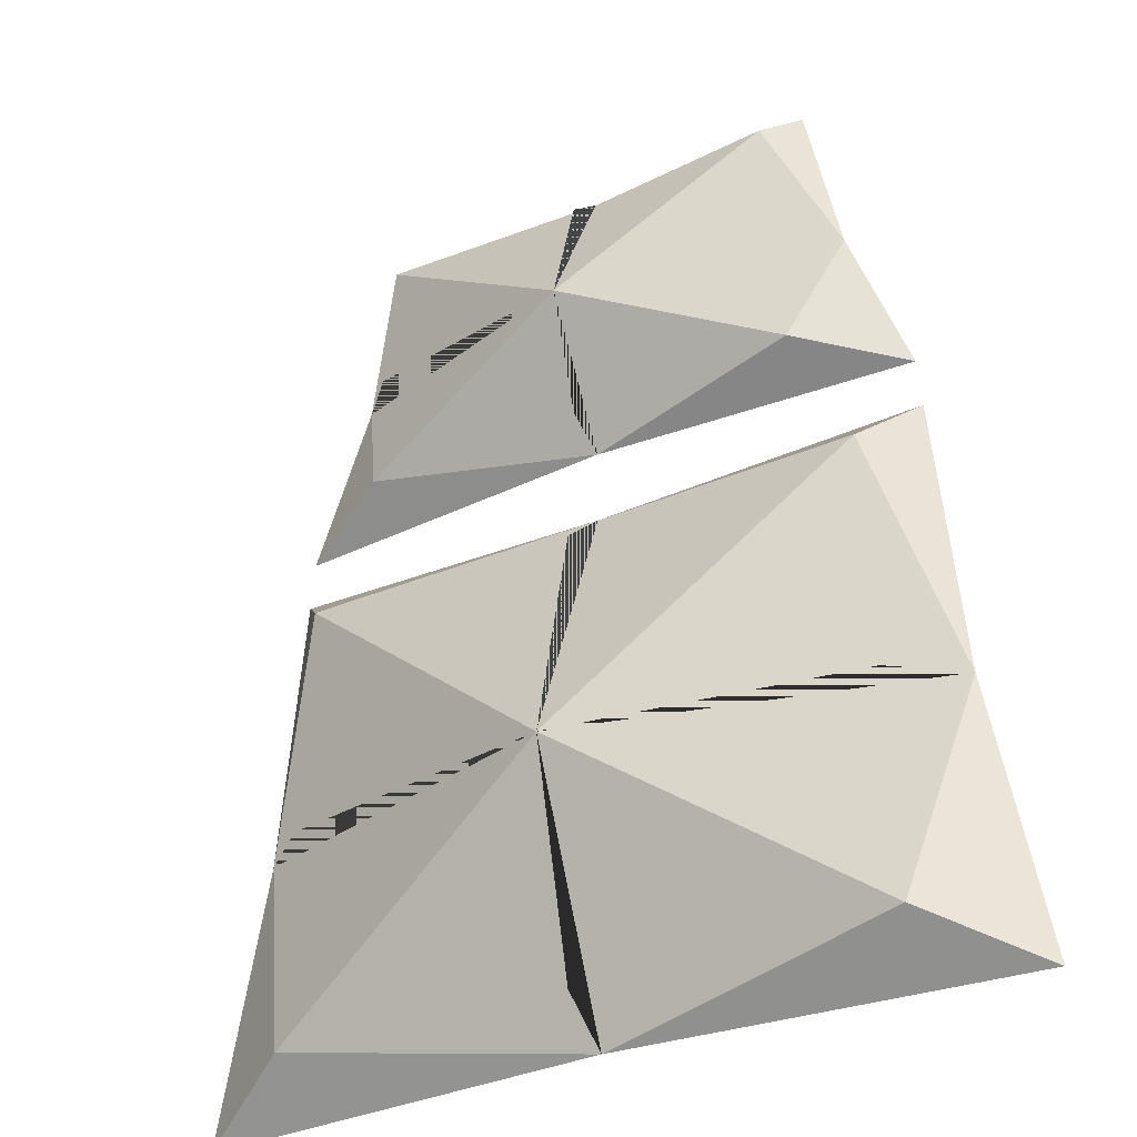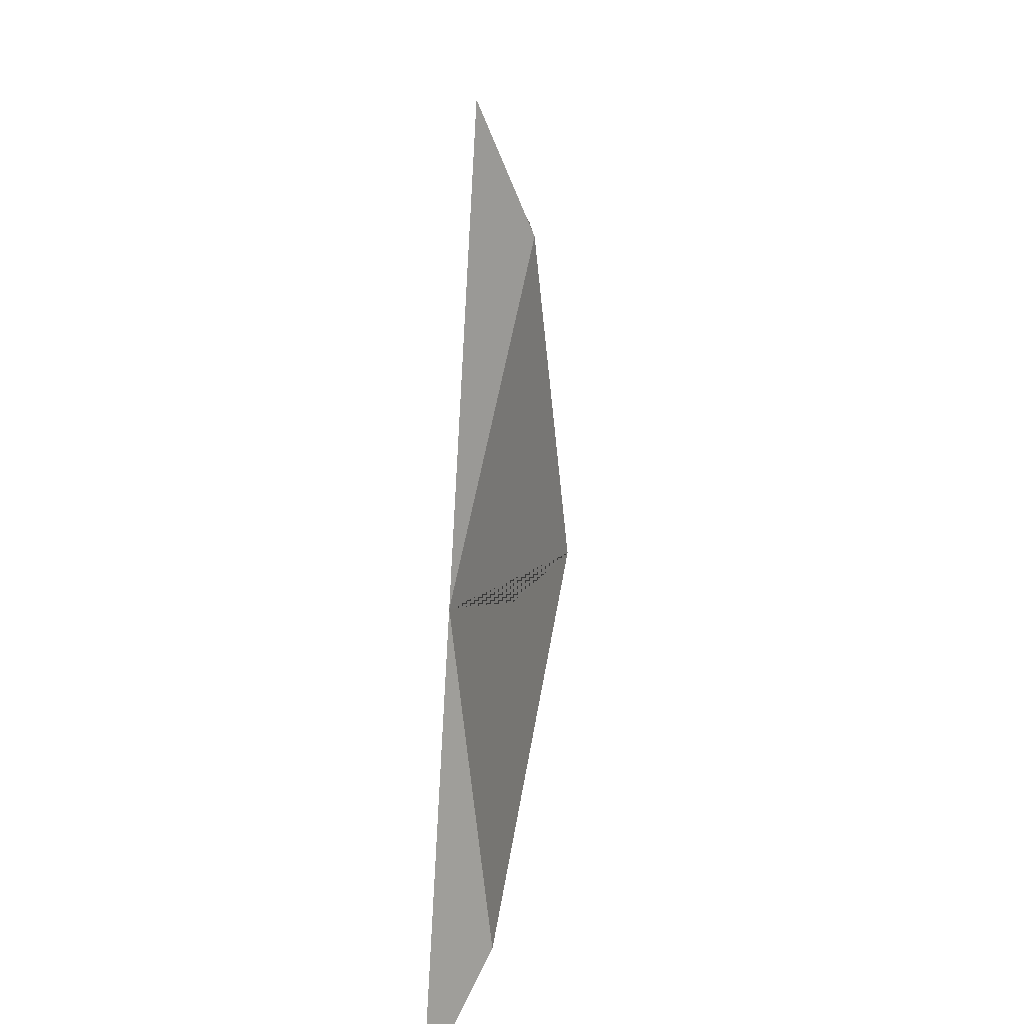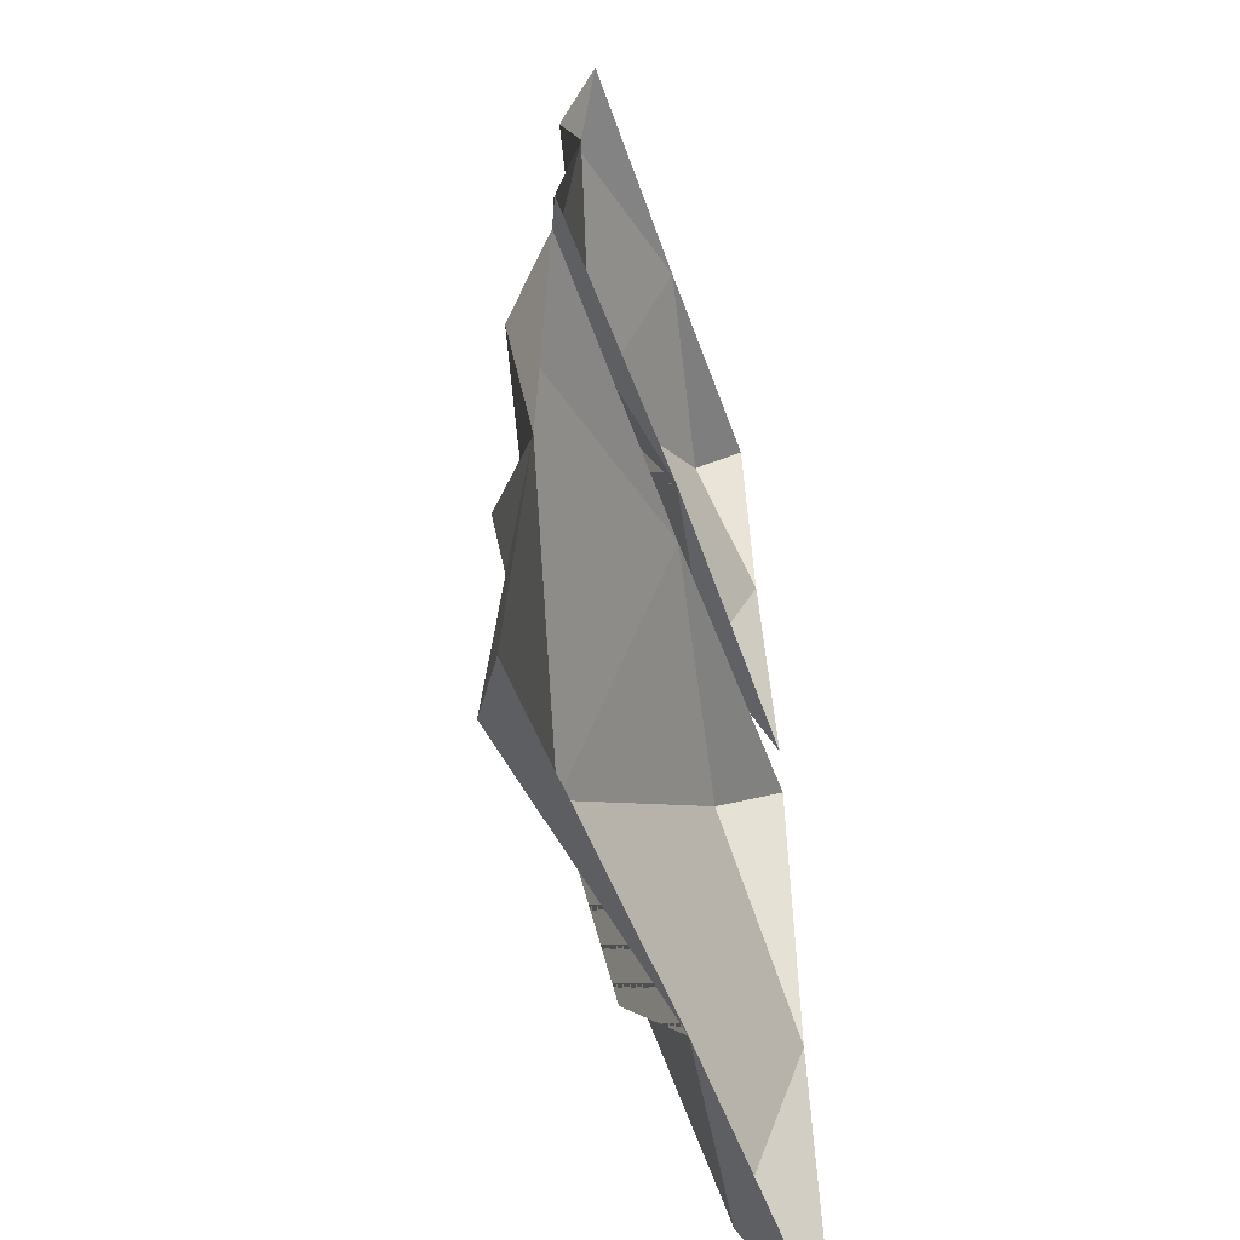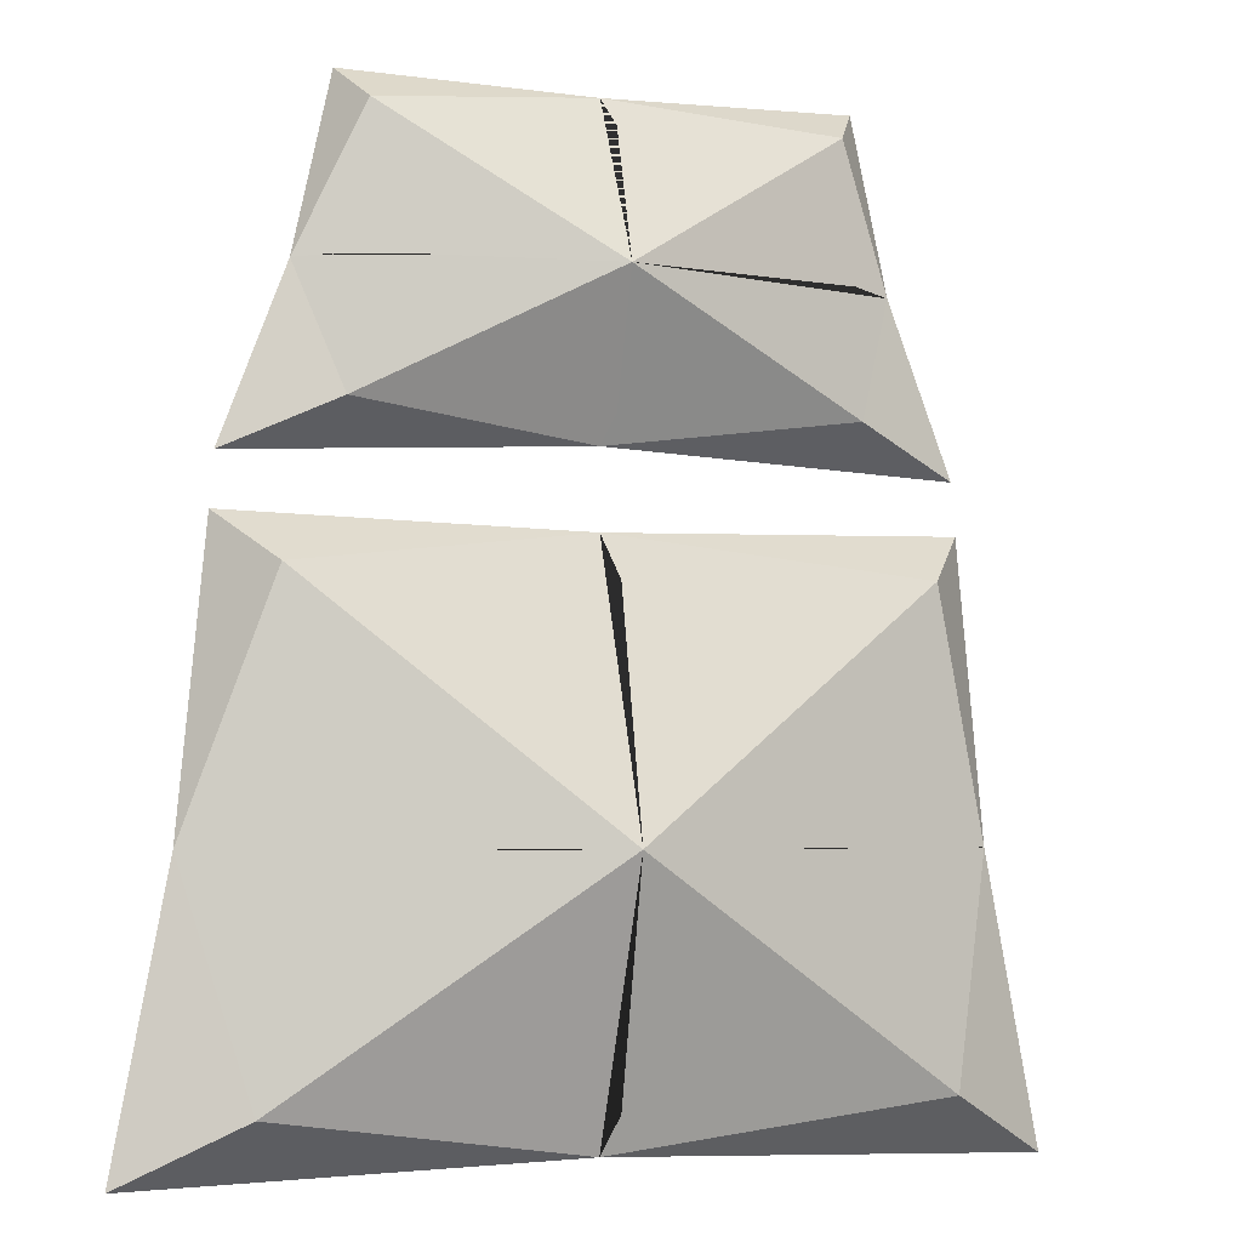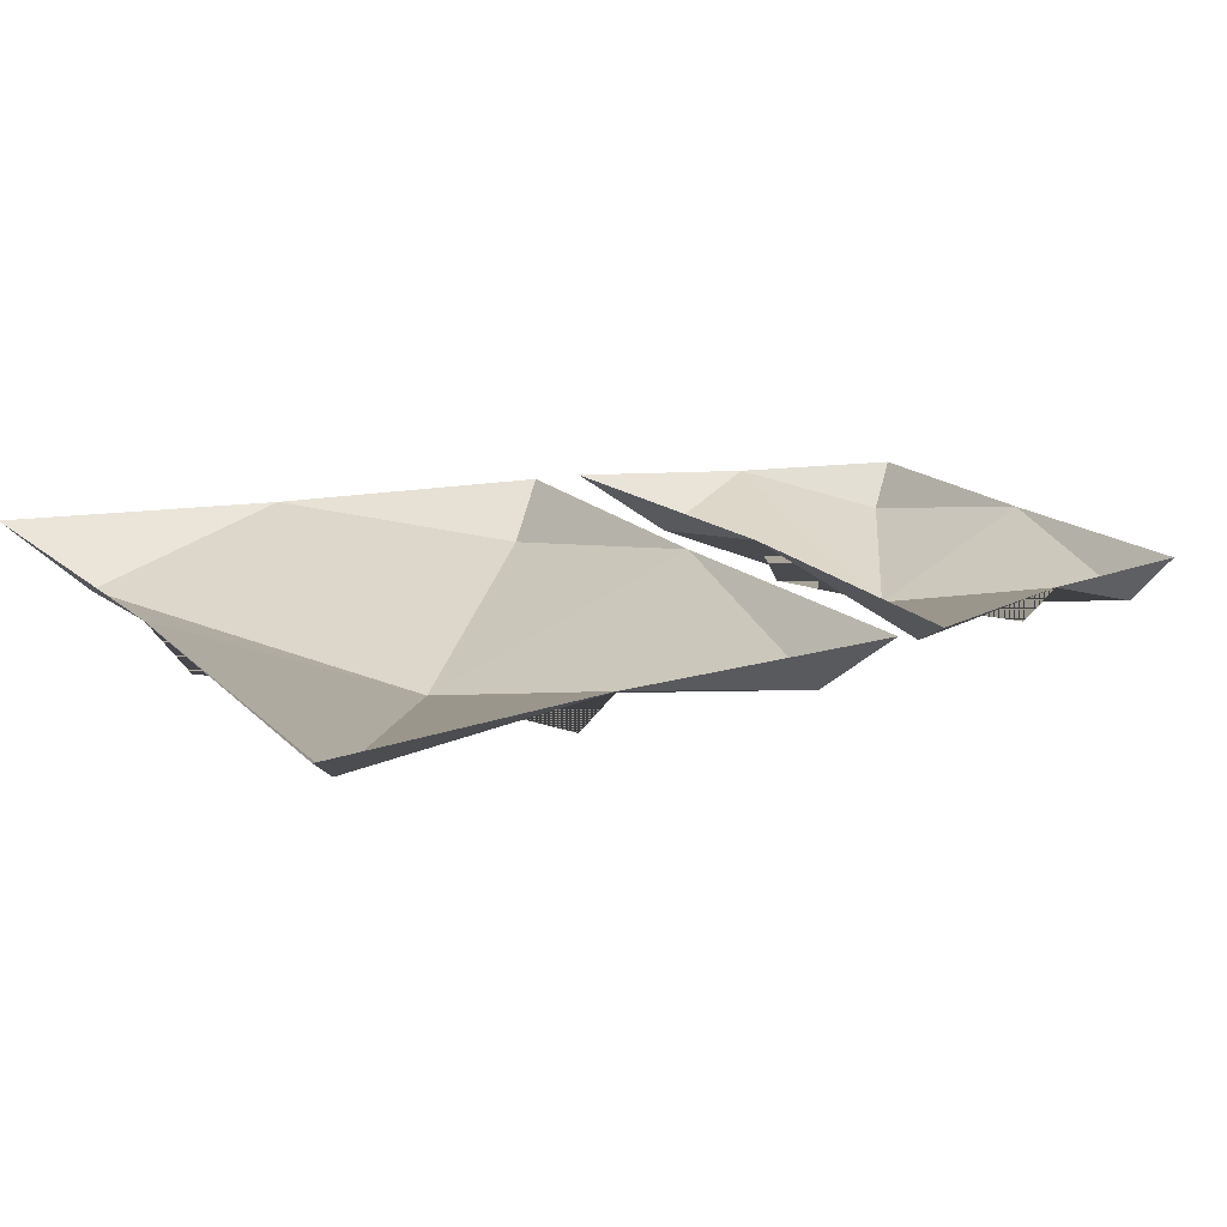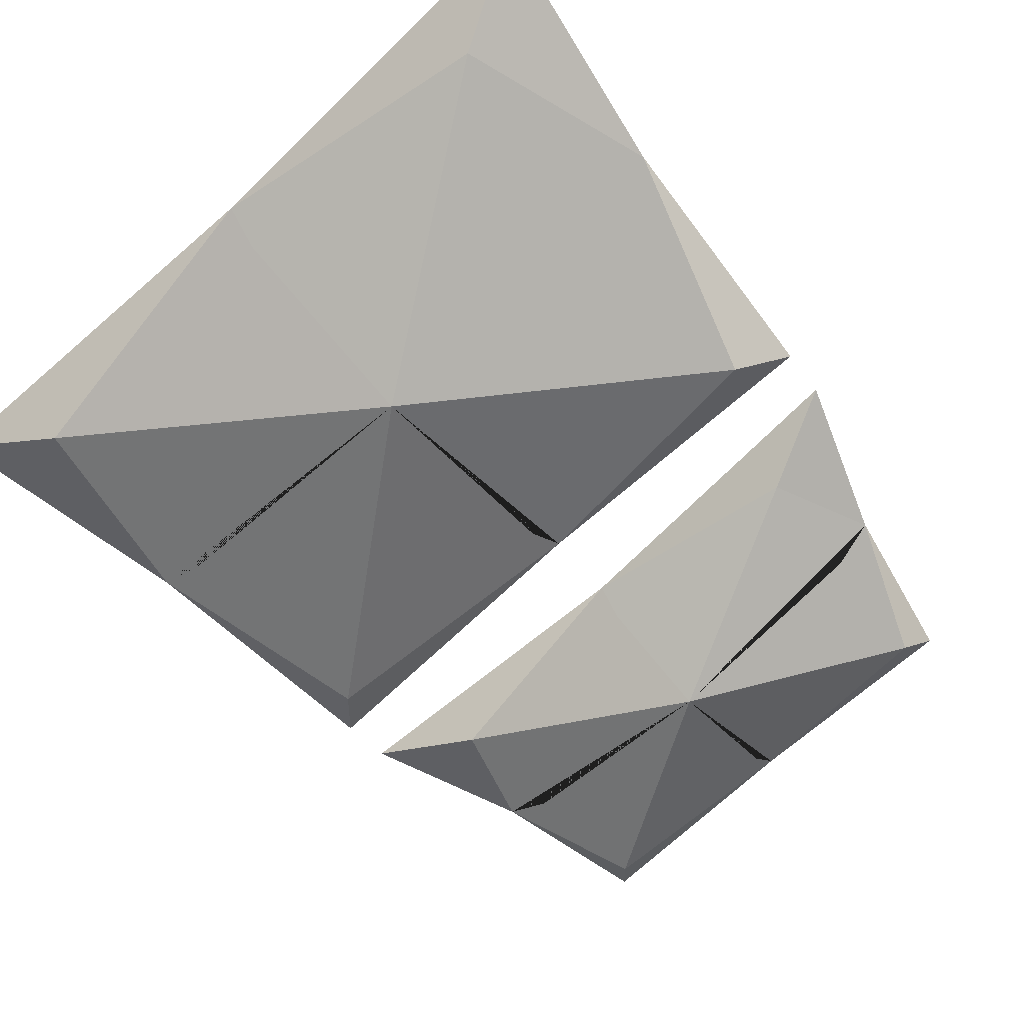
<metadata>
{"format":"obj","ext":"obj","renderer":"f3d","projection":"perspective","resolution":1024,"background":"white","views":[{"elev":-30.9,"azim":-147.8,"up":"+Y"},{"elev":-79.3,"azim":86.7,"up":"+Y"},{"elev":-46.1,"azim":-72.4,"up":"+Y"},{"elev":-4.0,"azim":159.6,"up":"+Y"},{"elev":15.5,"azim":62.1,"up":"+Z"},{"elev":-69.3,"azim":42.5,"up":"+Z"}]}
</metadata>
<code>
o SchoonerSails2.001_Circle.007
v 0.3736 2.465 0.402
v 0 1.398 0.2953
v 0.6294 1.398 0.4749
v 0.4044 2.036 0.402
v -0.6294 1.398 0.4749
v 0 1.862 0.4749
v 0 0.9505 0.4749
v 0.5839 1.875 0.4749
v -0.3628 2.465 0.402
v -0.5839 1.875 0.4749
v 0.718 0.93 0.4749
v -0.718 0.93 0.4749
v 0 2.24 0.3384
v 0.4705 2.24 0.4749
v -0.3936 2.036 0.402
v -0.4705 2.24 0.4749
v 0 2.512 0.4749
v 0 1.99 0.4749
v 0.409 2.52 0.4749
v -0.409 2.52 0.4749
v 0 2.453 0.402
v 0.5772 1.959 0.4749
v -0.5772 1.959 0.4749
v 0 2.03 0.402
v -0.3829 2.24 0.402
v -0.5068 1.797 0.3835
v -0.5231 1.398 0.3835
v -0.5231 1.398 0.3835
v 0 1.785 0.3835
v -0.5068 1.797 0.3835
v -0.3829 2.24 0.402
v 0 2.03 0.402
v 0 1.785 0.3835
v 0.5167 1.398 0.3835
v 0 1.02 0.3835
v -0.5368 1.03 0.3835
v 0.5304 1.03 0.3835
v 0.5004 1.797 0.3835
v 0.3937 2.24 0.402
v 0 2.453 0.402
v -0.3936 2.036 0.402
v -0.3628 2.465 0.402
v 0.4044 2.036 0.402
v 0.3736 2.465 0.402
v -0.5772 1.959 0.4749
v 0.5772 1.959 0.4749
v -0.409 2.52 0.4749
v 0.409 2.52 0.4749
v 0 1.99 0.4749
v 0 2.512 0.4749
v -0.4705 2.24 0.4749
v 0.4705 2.24 0.4749
v 0 2.24 0.3384
v -0.718 0.93 0.4749
v 0.718 0.93 0.4749
v -0.5839 1.875 0.4749
v 0.5839 1.875 0.4749
v 0 0.9505 0.4749
v 0 1.862 0.4749
v -0.6294 1.398 0.4749
v 0.6294 1.398 0.4749
v 0 1.398 0.2953
v 0.5304 1.03 0.3835
v 0.3937 2.24 0.402
v -0.5368 1.03 0.3835
v 0 1.02 0.3835
v 0.5004 1.797 0.3835
v 0.5167 1.398 0.3835
f 2 63 7 66
f 5 26 2 28
f 18 4 22
f 23 15 18
f 13 1 14 64
f 2 67 3 68
f 2 65 5 28
f 14 4 13 64
f 7 63 11
f 56 60 30
f 6 26 10
f 3 63 2 68
f 8 67 6
f 17 1 13 21
f 12 65 7
f 58 55 37
f 57 59 38
f 62 34 61 38
f 58 35 62 36
f 62 33 59 30
f 52 39 53 43
f 53 40 50 42
f 48 50 44
f 51 45 41
f 47 51 42
f 52 48 44
f 50 47 42
f 53 31 51 41
f 46 52 43
f 61 57 38
f 59 56 30
f 62 27 60 36
f 55 61 37
f 14 1 19
f 19 1 17
f 17 9 20
f 22 4 14
f 20 9 16
f 16 9 13 25
f 6 67 2 29
f 13 4 18 24
f 7 65 2 66
f 5 65 12
f 13 9 17 21
f 2 26 6 29
f 11 63 3
f 18 15 13 24
f 10 26 5
f 60 54 36
f 61 34 62 37
f 49 32 53 41
f 49 46 43
f 53 39 52 44
f 50 40 53 44
f 51 31 53 42
f 45 49 41
f 53 32 49 43
f 59 33 62 38
f 60 27 62 30
f 54 58 36
f 62 35 58 37
f 3 67 8
f 16 15 23
f 13 15 16 25

</code>
